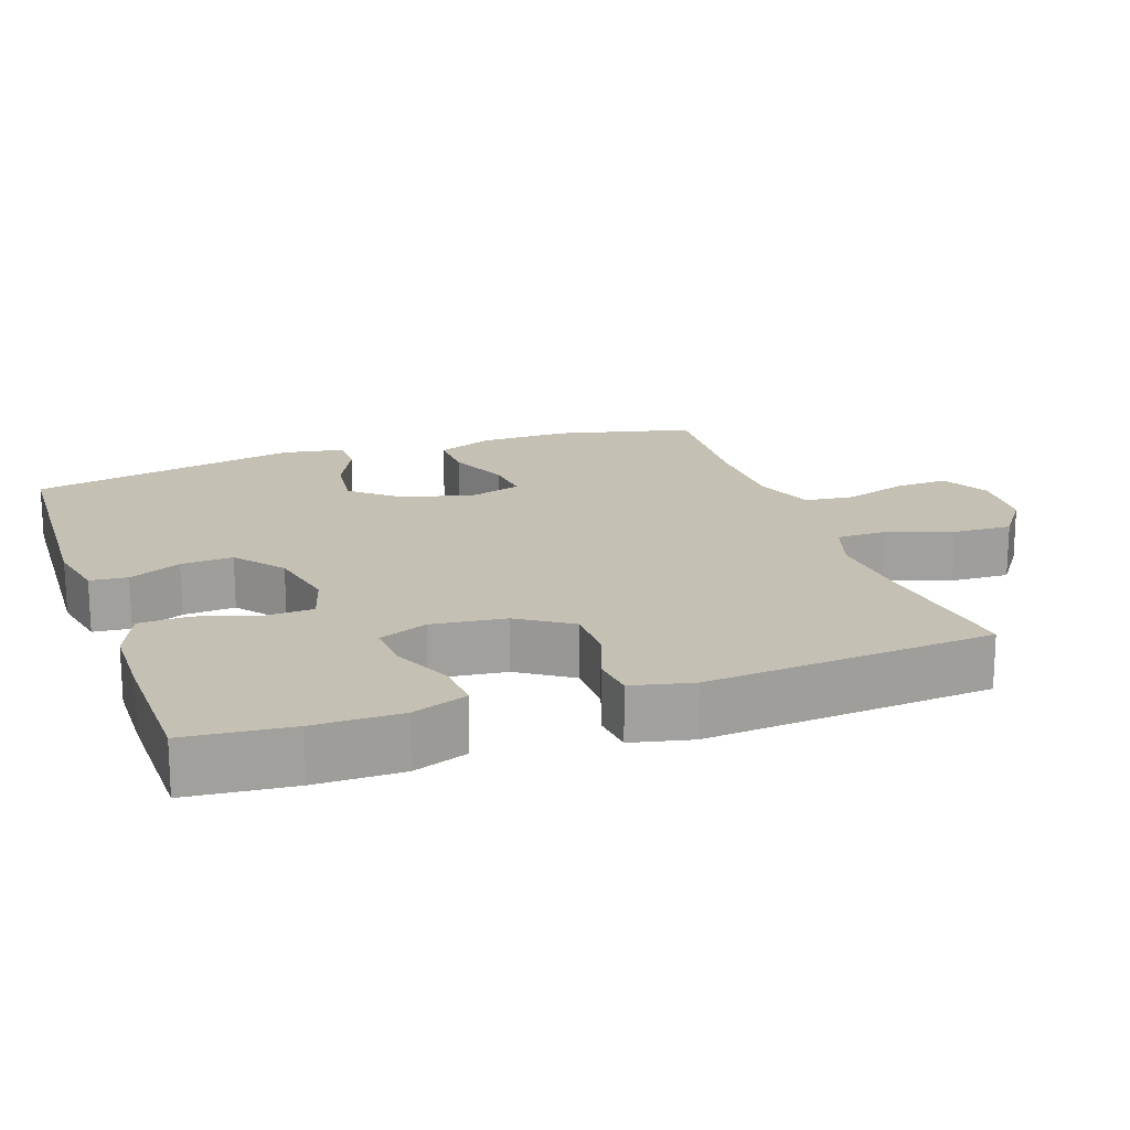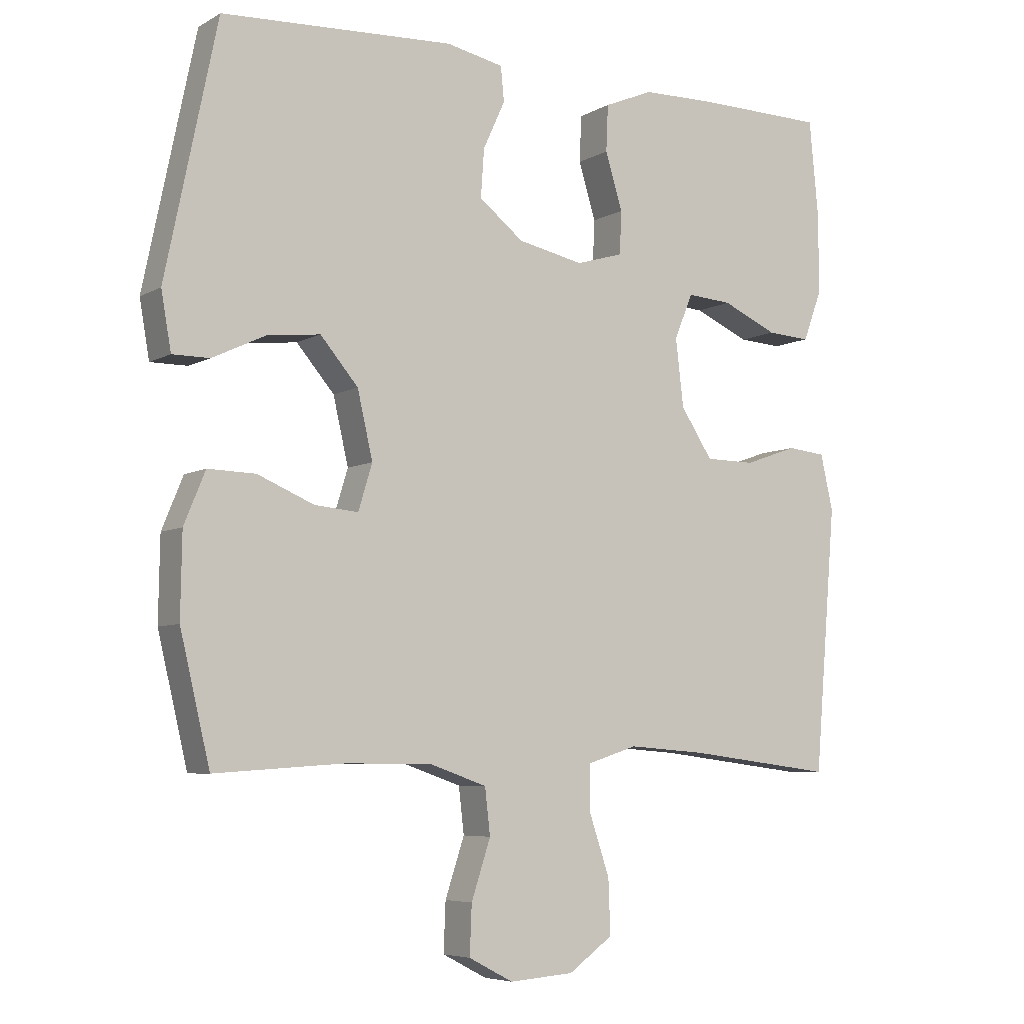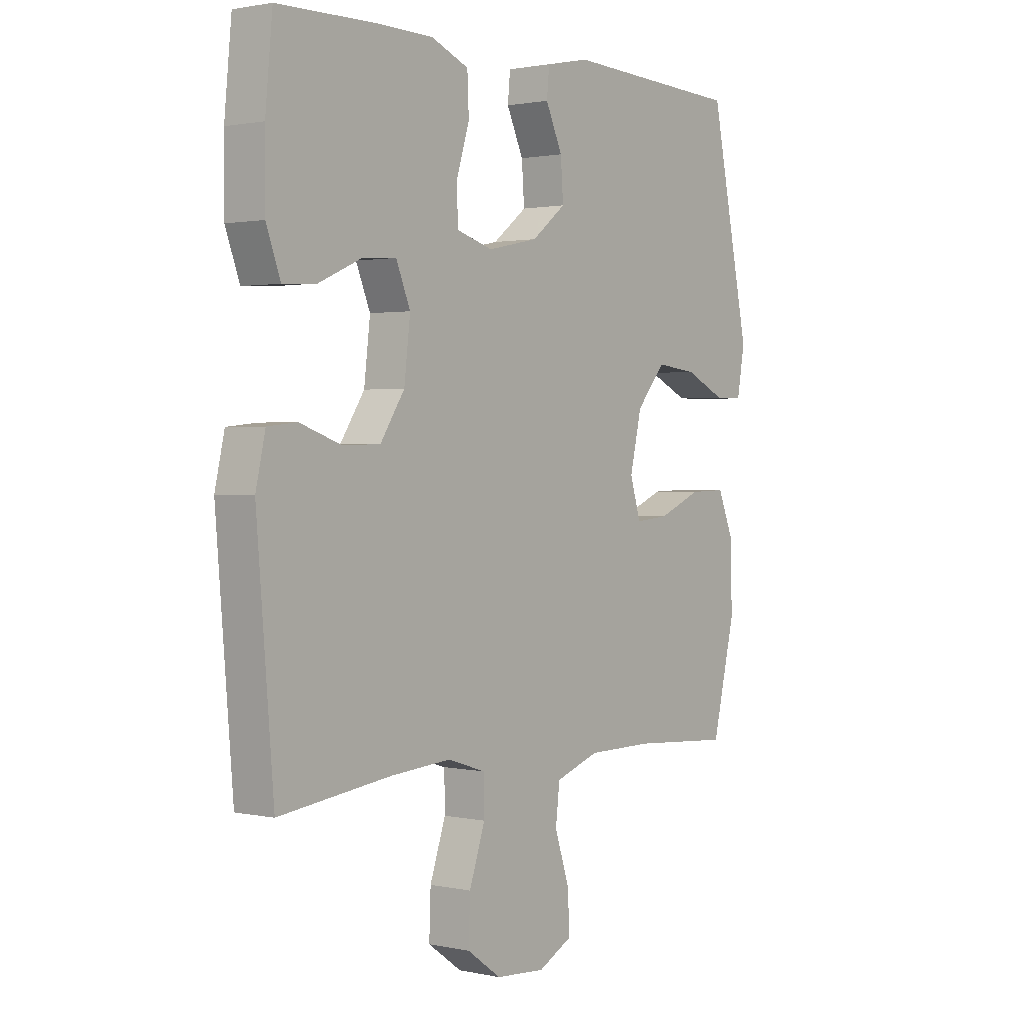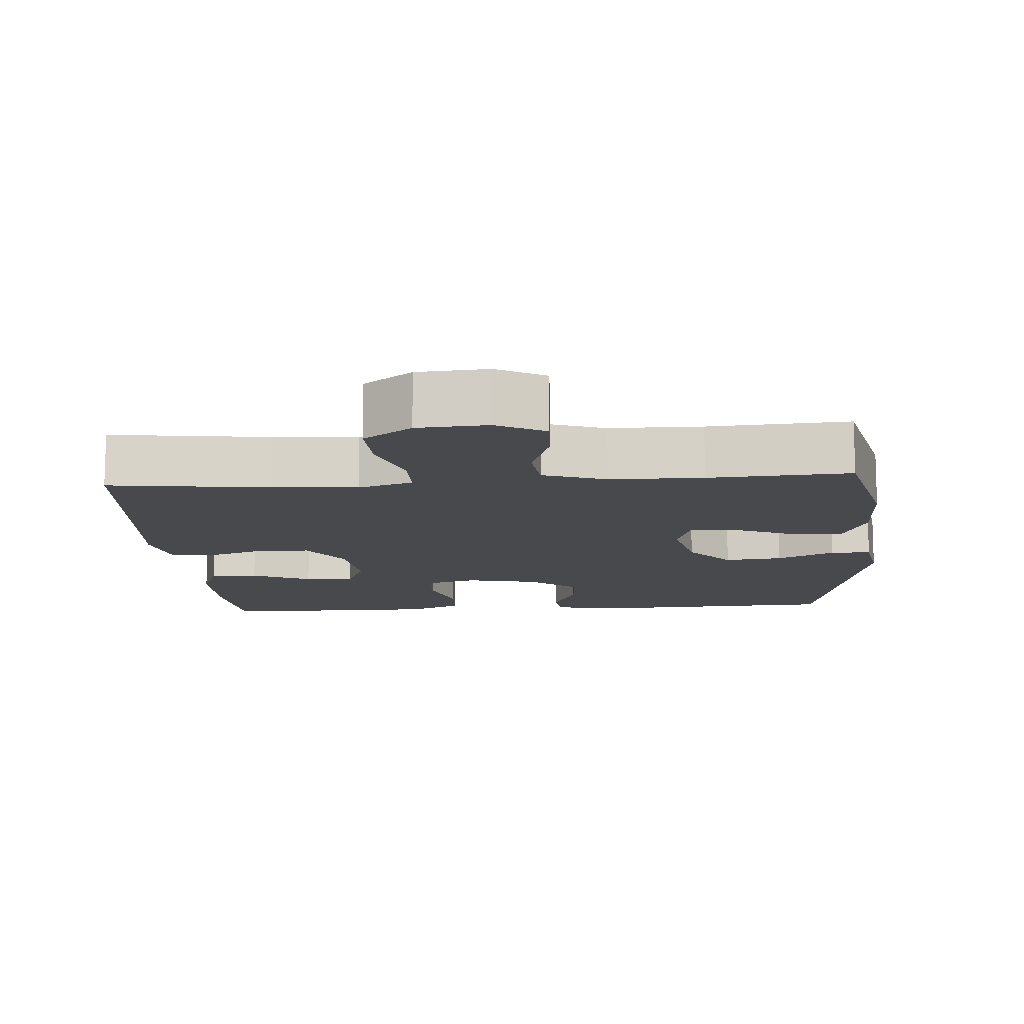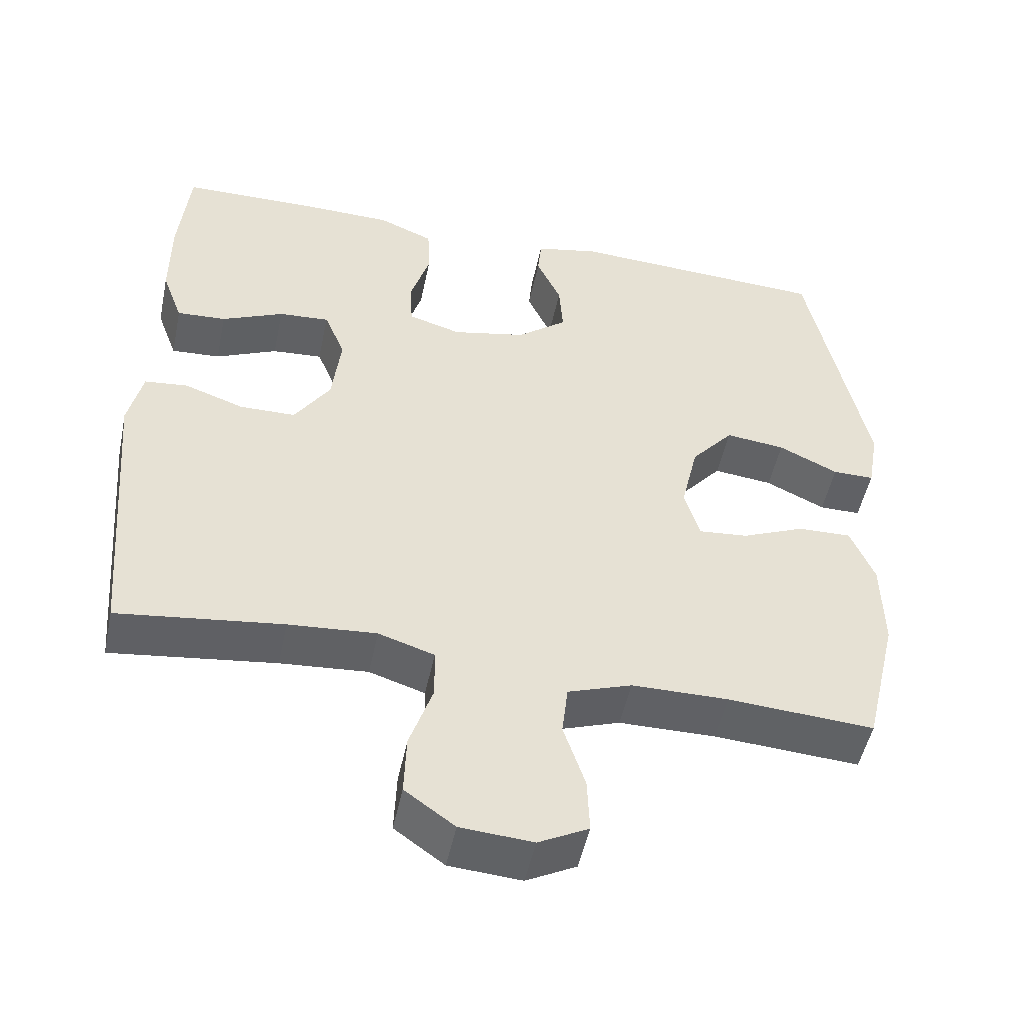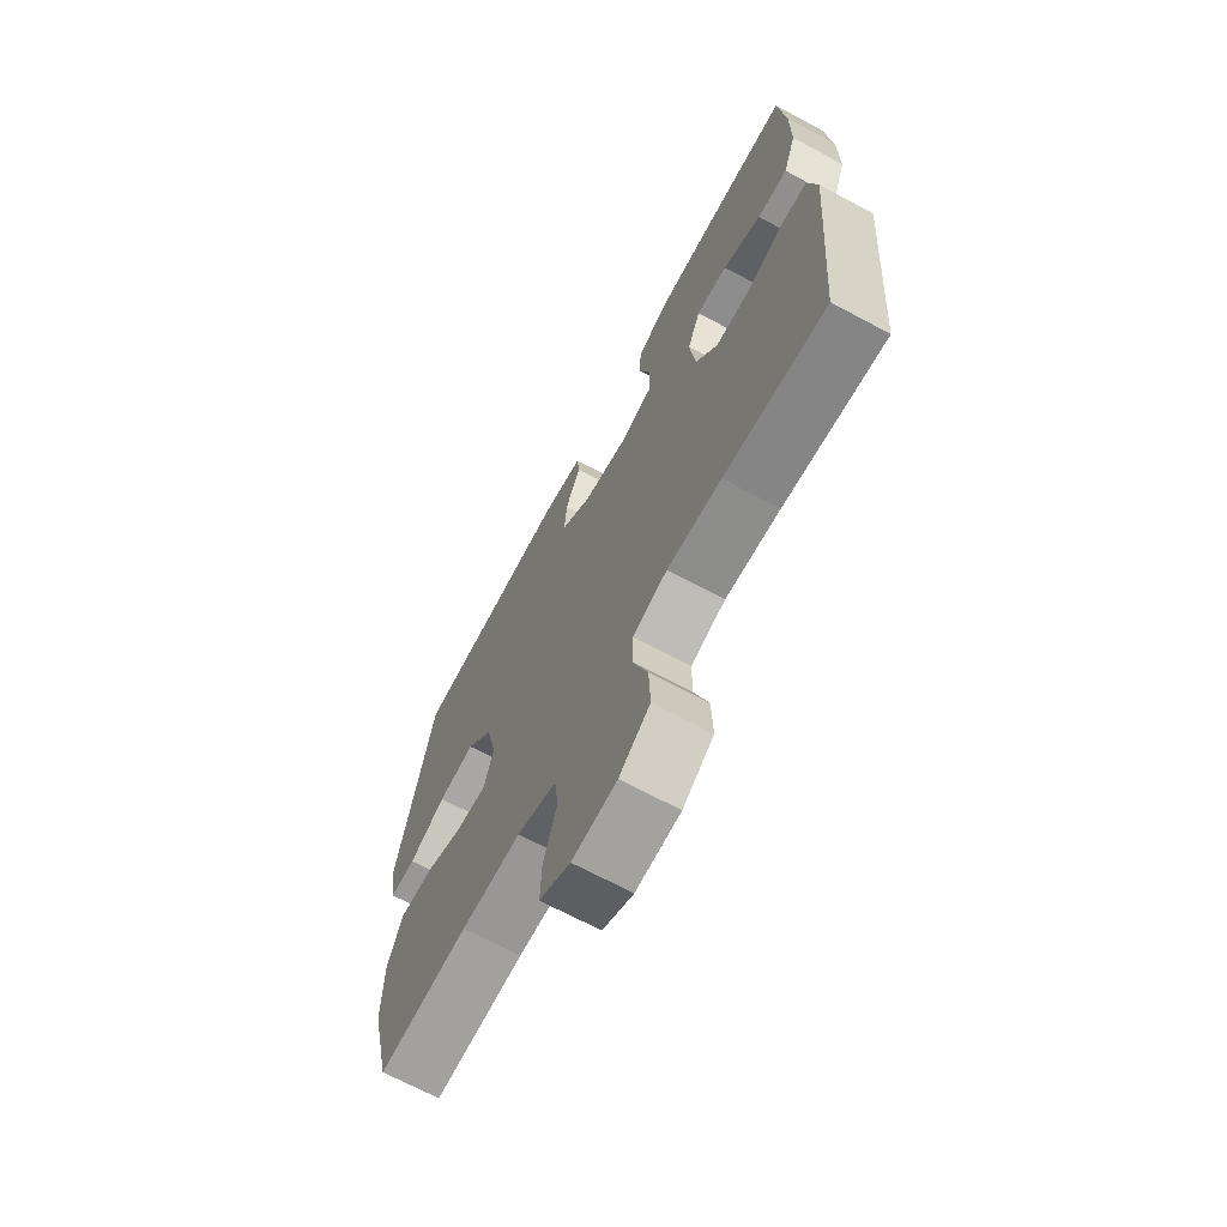
<metadata>
{"format":"obj","ext":"obj","renderer":"f3d","projection":"perspective","resolution":1024,"background":"white","views":[{"elev":18.2,"azim":70.8,"up":"+Y"},{"elev":-6.1,"azim":-32.1,"up":"+Z"},{"elev":1.4,"azim":127.8,"up":"+Z"},{"elev":-12.3,"azim":-175.9,"up":"+Y"},{"elev":-50.1,"azim":168.2,"up":"+Z"},{"elev":-68.6,"azim":61.8,"up":"+Z"}]}
</metadata>
<code>
v -0.5 0.07 0.5
v -0.149 0.07 0.517
v -0.063 0.07 0.499
v -0.058 0.07 0.447
v -0.091 0.07 0.375
v -0.096 0.07 0.303
v -0.029 0.07 0.25
v 0.07 0.07 0.229
v 0.141 0.07 0.25
v 0.144 0.07 0.315
v 0.118 0.07 0.4
v 0.121 0.07 0.47
v 0.195 0.07 0.501
v 0.308 0.07 0.503
v 0.5 0.07 0.5
v 0.514 0.07 0.354
v 0.514 0.07 0.234
v 0.486 0.07 0.158
v 0.42 0.07 0.162
v 0.337 0.07 0.199
v 0.269 0.07 0.204
v 0.241 0.07 0.136
v 0.253 0.07 0.034
v 0.301 0.07 -0.039
v 0.376 0.07 -0.04
v 0.456 0.07 -0.012
v 0.514 0.07 -0.018
v 0.533 0.07 -0.102
v 0.5 0.07 -0.5
v 0.279 0.07 -0.472
v 0.161 0.07 -0.463
v 0.086 0.07 -0.487
v 0.085 0.07 -0.555
v 0.116 0.07 -0.647
v 0.119 0.07 -0.729
v 0.052 0.07 -0.777
v -0.045 0.07 -0.784
v -0.112 0.07 -0.749
v -0.109 0.07 -0.675
v -0.08 0.07 -0.587
v -0.088 0.07 -0.518
v -0.174 0.07 -0.488
v -0.304 0.07 -0.487
v -0.5 0.07 -0.5
v -0.545 0.07 -0.31
v -0.543 0.07 -0.186
v -0.511 0.07 -0.108
v -0.439 0.07 -0.11
v -0.354 0.07 -0.146
v -0.288 0.07 -0.152
v -0.267 0.07 -0.083
v -0.29 0.07 0.017
v -0.347 0.07 0.084
v -0.427 0.07 0.075
v -0.507 0.07 0.037
v -0.563 0.07 0.037
v -0.578 0.07 0.123
v -0.5 0 0.5
v -0.149 0 0.517
v -0.063 0 0.499
v -0.058 0 0.447
v -0.091 0 0.375
v -0.096 0 0.303
v -0.029 0 0.25
v 0.07 0 0.229
v 0.141 0 0.25
v 0.144 0 0.315
v 0.118 0 0.4
v 0.121 0 0.47
v 0.195 0 0.501
v 0.308 0 0.503
v 0.5 0 0.5
v 0.514 0 0.354
v 0.514 0 0.234
v 0.486 0 0.158
v 0.42 0 0.162
v 0.337 0 0.199
v 0.269 0 0.204
v 0.241 0 0.136
v 0.253 0 0.034
v 0.301 0 -0.039
v 0.376 0 -0.04
v 0.456 0 -0.012
v 0.514 0 -0.018
v 0.533 0 -0.102
v 0.5 0 -0.5
v 0.279 0 -0.472
v 0.161 0 -0.463
v 0.086 0 -0.487
v 0.085 0 -0.555
v 0.116 0 -0.647
v 0.119 0 -0.729
v 0.052 0 -0.777
v -0.045 0 -0.784
v -0.112 0 -0.749
v -0.109 0 -0.675
v -0.08 0 -0.587
v -0.088 0 -0.518
v -0.174 0 -0.488
v -0.304 0 -0.487
v -0.5 0 -0.5
v -0.545 0 -0.31
v -0.543 0 -0.186
v -0.511 0 -0.108
v -0.439 0 -0.11
v -0.354 0 -0.146
v -0.288 0 -0.152
v -0.267 0 -0.083
v -0.29 0 0.017
v -0.347 0 0.084
v -0.427 0 0.075
v -0.507 0 0.037
v -0.563 0 0.037
v -0.578 0 0.123
f 3 4 5
f 2 3 5
f 1 2 5
f 57 1 5
f 56 57 5
f 55 56 5
f 54 55 5
f 53 54 5 6
f 52 53 6 7
f 51 52 7 8
f 50 51 8 9
f 47 48 49
f 46 47 49
f 45 46 49
f 44 45 49
f 43 44 49
f 42 43 49 50
f 41 42 50 9
f 38 39 40
f 37 38 40
f 36 37 40
f 35 36 40
f 34 35 40
f 33 34 40
f 32 33 40 41
f 31 32 41 9
f 28 29 30
f 27 28 30
f 26 27 30
f 25 26 30
f 24 25 30 31
f 23 24 31
f 31 9 10
f 23 31 10
f 22 23 10
f 18 19 20
f 17 18 20
f 16 17 20
f 15 16 20
f 14 15 20
f 13 14 20
f 12 13 20
f 11 12 20
f 10 11 20
f 10 20 21
f 10 21 22
f 62 61 60
f 62 60 59
f 62 59 58
f 62 58 114
f 62 114 113
f 62 113 112
f 62 112 111
f 63 62 111 110
f 64 63 110 109
f 65 64 109 108
f 66 65 108 107
f 106 105 104
f 106 104 103
f 106 103 102
f 106 102 101
f 106 101 100
f 107 106 100 99
f 66 107 99 98
f 97 96 95
f 97 95 94
f 97 94 93
f 97 93 92
f 97 92 91
f 97 91 90
f 98 97 90 89
f 66 98 89 88
f 87 86 85
f 87 85 84
f 87 84 83
f 87 83 82
f 88 87 82 81
f 88 81 80
f 67 66 88
f 67 88 80
f 67 80 79
f 77 76 75
f 77 75 74
f 77 74 73
f 77 73 72
f 77 72 71
f 77 71 70
f 77 70 69
f 77 69 68
f 77 68 67
f 78 77 67
f 79 78 67
f 1 58 59 2
f 2 59 60 3
f 3 60 61 4
f 4 61 62 5
f 5 62 63 6
f 6 63 64 7
f 7 64 65 8
f 8 65 66 9
f 9 66 67 10
f 10 67 68 11
f 11 68 69 12
f 12 69 70 13
f 13 70 71 14
f 14 71 72 15
f 15 72 73 16
f 16 73 74 17
f 17 74 75 18
f 18 75 76 19
f 19 76 77 20
f 20 77 78 21
f 21 78 79 22
f 22 79 80 23
f 23 80 81 24
f 24 81 82 25
f 25 82 83 26
f 26 83 84 27
f 27 84 85 28
f 28 85 86 29
f 29 86 87 30
f 30 87 88 31
f 31 88 89 32
f 32 89 90 33
f 33 90 91 34
f 34 91 92 35
f 35 92 93 36
f 36 93 94 37
f 37 94 95 38
f 38 95 96 39
f 39 96 97 40
f 40 97 98 41
f 41 98 99 42
f 42 99 100 43
f 43 100 101 44
f 44 101 102 45
f 45 102 103 46
f 46 103 104 47
f 47 104 105 48
f 48 105 106 49
f 49 106 107 50
f 50 107 108 51
f 51 108 109 52
f 52 109 110 53
f 53 110 111 54
f 54 111 112 55
f 55 112 113 56
f 56 113 114 57
f 57 114 58 1

</code>
